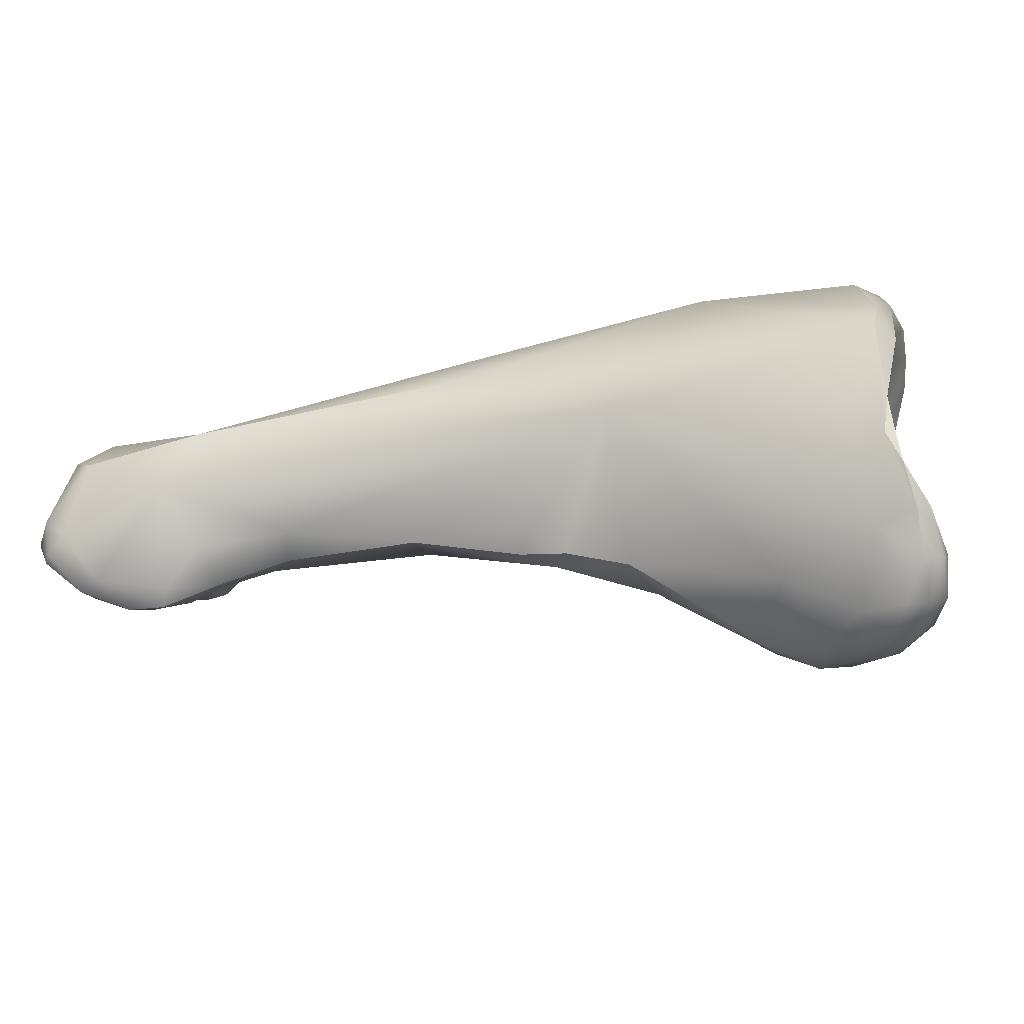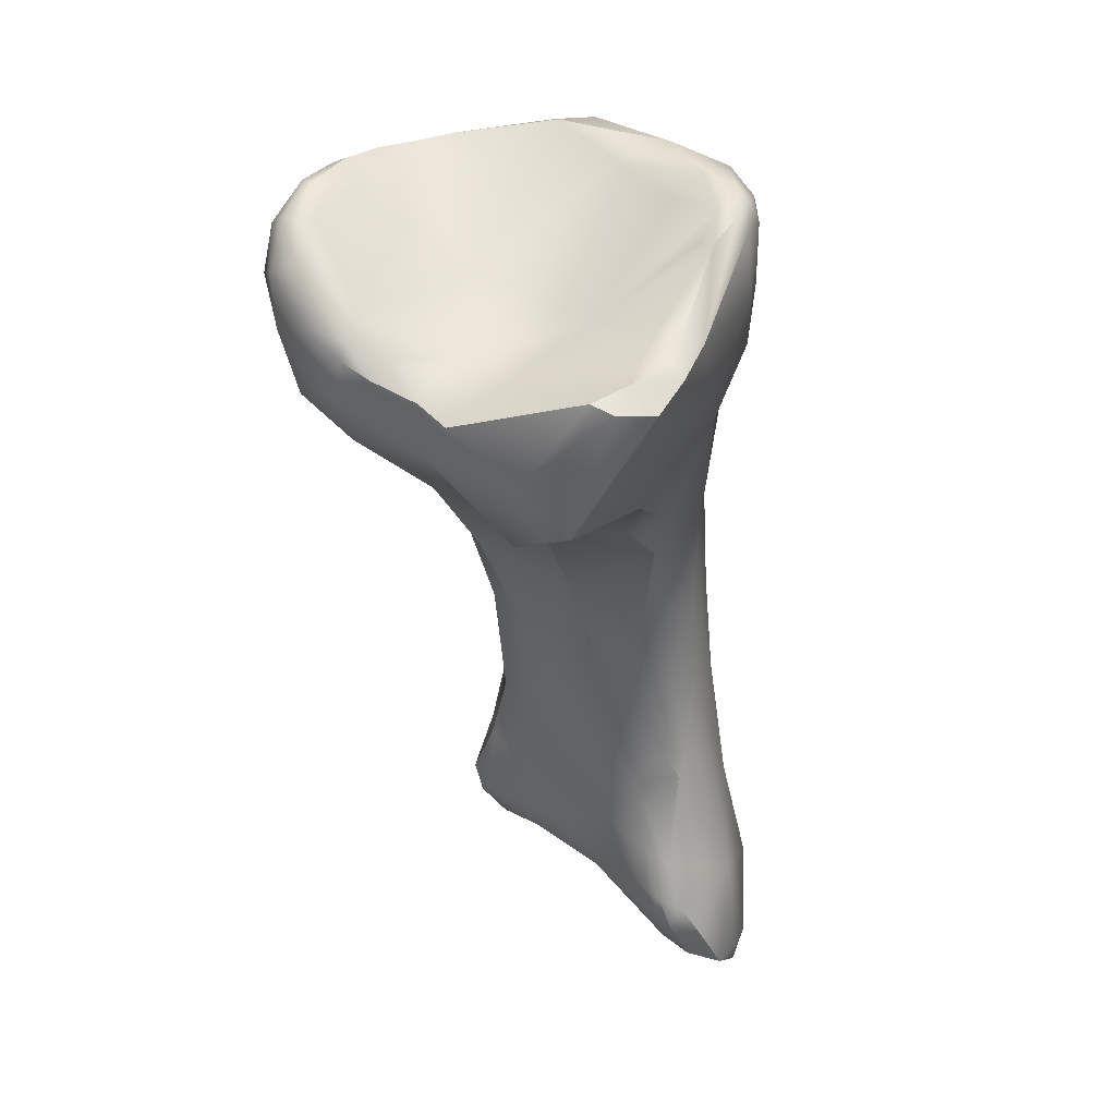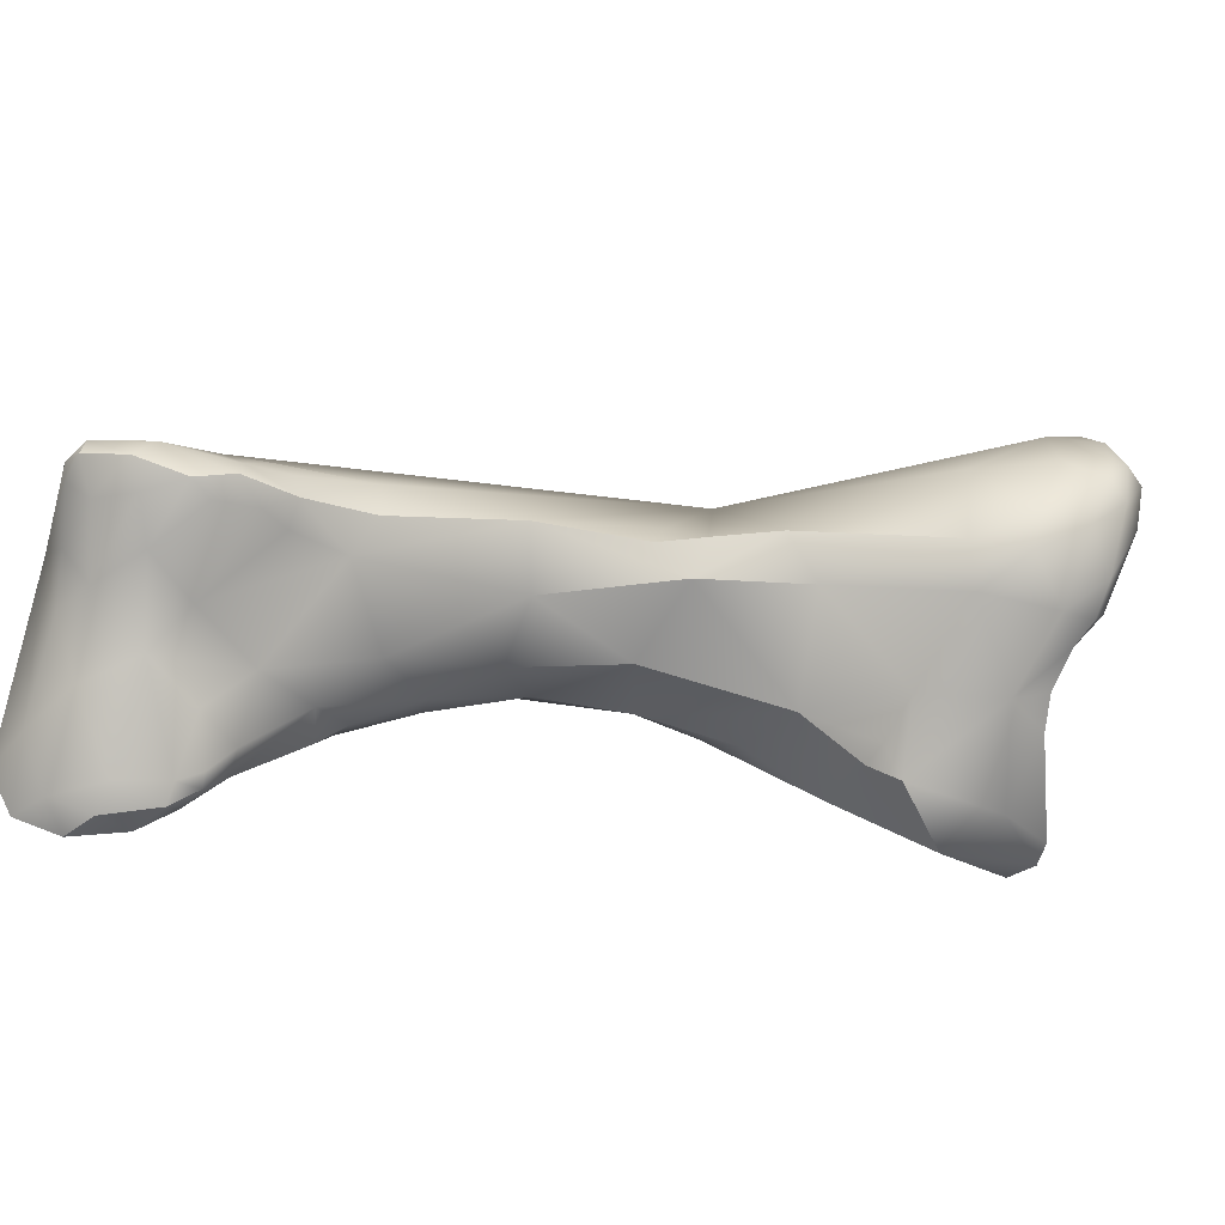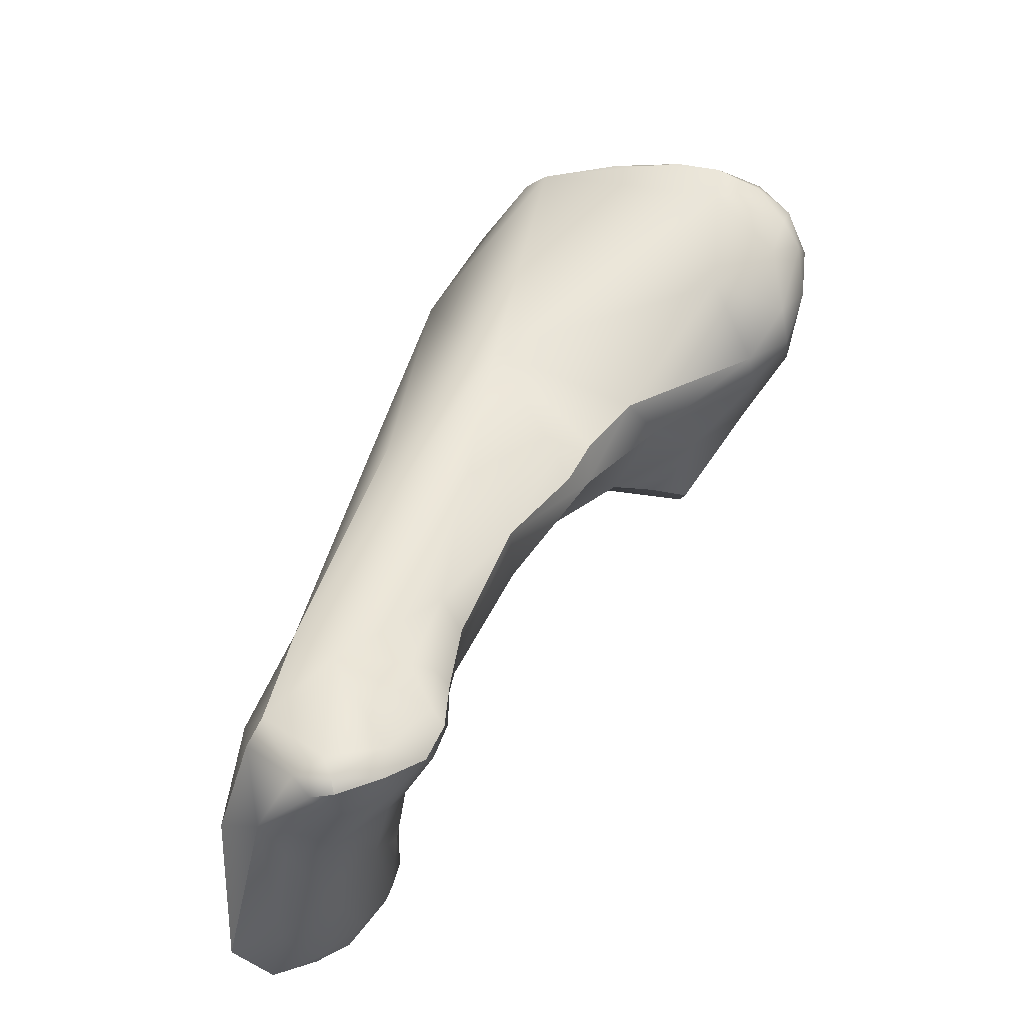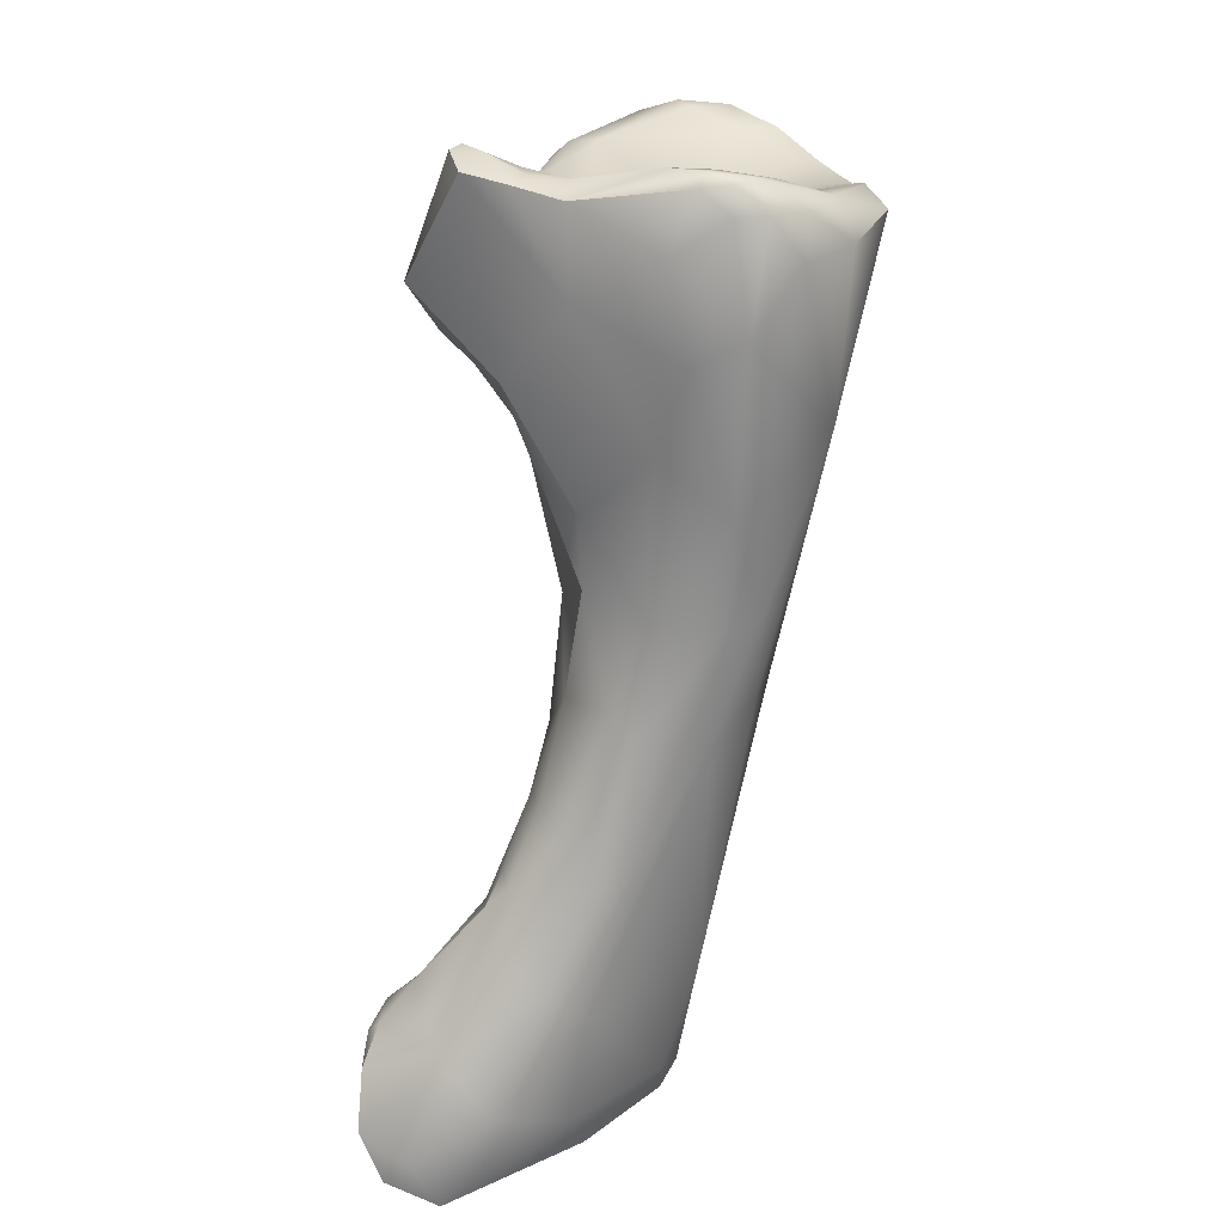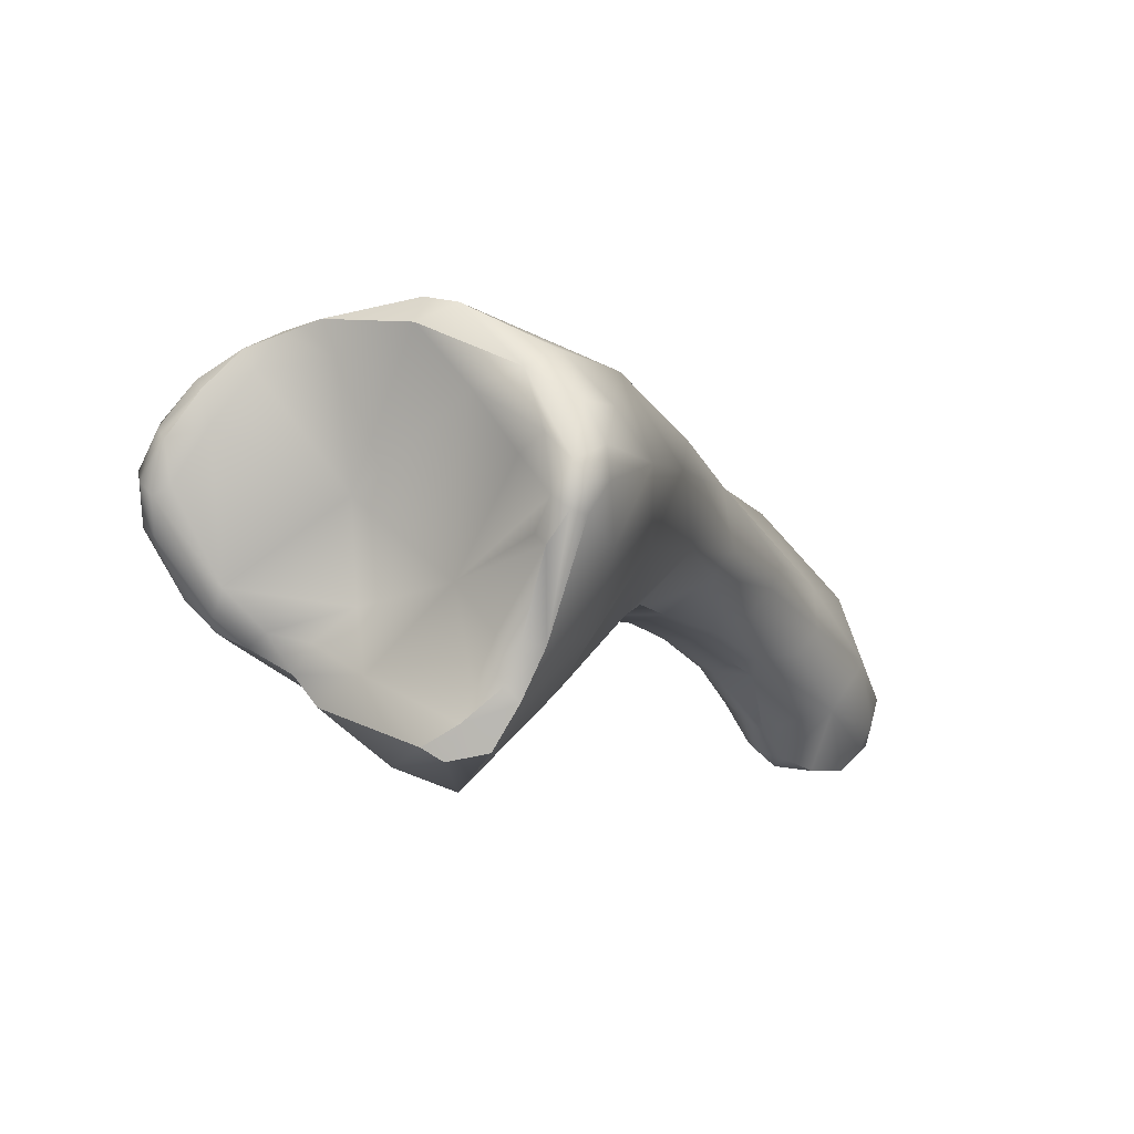
<metadata>
{"format":"obj","ext":"obj","renderer":"f3d","projection":"perspective","resolution":1024,"background":"white","views":[{"elev":42.9,"azim":60.3,"up":"+Z"},{"elev":-30.8,"azim":151.8,"up":"+Z"},{"elev":-41.7,"azim":39.9,"up":"+Z"},{"elev":-69.8,"azim":27.2,"up":"+Y"},{"elev":49.3,"azim":-93.2,"up":"+Y"},{"elev":4.1,"azim":170.8,"up":"+Z"}]}
</metadata>
<code>
v -147.5 -187.4 -63.5
v -147 -186.8 -64.49
v -147.9 -187.9 -64.03
v -148.9 -188.3 -63.28
v -148.9 -187.8 -62.84
v -148.2 -185 -61.65
v -135.9 -172.8 -60.65
v -142.3 -174.3 -59.09
v -134.8 -170.8 -58.78
v -134.5 -172.3 -62.37
v -134 -171.7 -60.77
v -135.9 -173.1 -63.05
v -134.8 -172.1 -63.4
v -133.3 -170.8 -60.37
v -133.1 -170.2 -60.35
v -133.3 -170.9 -61.23
v -133.2 -170.4 -61.64
v -133.8 -171.2 -62.55
v -133.6 -170.2 -59.26
v -134.4 -169.9 -58.29
v -133.5 -169.6 -59.38
v -134.5 -169.4 -58.5
v -133.7 -169.3 -59.6
v -135.7 -169.4 -58.09
v -134.7 -169.3 -59.31
v -135.4 -169.7 -57.6
v -136.3 -169.7 -57.23
v -136.3 -169.4 -57.28
v -133.1 -169.6 -60.57
v -133.4 -169.6 -61.78
v -133.4 -169.3 -60.85
v -133.8 -169.2 -60.62
v -149 -188.4 -63.66
v -149.1 -187.8 -64.53
v -149.7 -188.1 -63.93
v -150.6 -187.2 -64.75
v -151.6 -187 -64.14
v -150.2 -186.7 -65.65
v -149.6 -188.3 -63.48
v -149.8 -187.9 -62.92
v -150.2 -186.3 -61.79
v -150.9 -186.5 -62.25
v -148 -187.4 -64.71
v -148.6 -186.5 -65.42
v -146.4 -185.8 -63.68
v -149.2 -183.4 -61.2
v -151.1 -185.3 -62.23
v -146.3 -186 -64.2
v -146.1 -184.5 -63.91
v -146.2 -184.6 -63.29
v -146.9 -186.2 -64.77
v -146.4 -185.2 -64.56
v -148.6 -185 -65.98
v -146.5 -184.3 -64.51
v -146.2 -182.7 -64.34
v -146.6 -184.8 -62.76
v -145.5 -182.5 -62.38
v -148.7 -182.8 -66.42
v -145.5 -182.5 -63.4
v -143.6 -179.6 -62.55
v -145.9 -176.8 -59.5
v -141.8 -176.8 -61.9
v -141.8 -177.2 -62.63
v -141.5 -176.3 -63.29
v -144.3 -178.7 -63.94
v -141 -176.3 -62.3
v -139.6 -175.1 -62.11
v -139.3 -174.3 -63.4
v -136.3 -172.4 -64.04
v -135 -170.8 -64.23
v -137.1 -170.2 -57.35
v -139.3 -167.9 -56.48
v -134.1 -170 -63.24
v -134.8 -169.8 -63.97
v -134.7 -169.4 -63.6
v -134.9 -169.2 -62.91
v -137.8 -169.1 -60.87
v -137.5 -168.7 -57.82
v -137.1 -169 -56.95
v -139 -167.4 -57.04
v -151.4 -186.6 -65.69
v -151.3 -185.7 -67.29
v -152.9 -185.6 -64.25
v -149.8 -185.2 -66.91
v -149.4 -184.4 -66.81
v -149.6 -183.6 -67.56
v -151.7 -182 -64.13
v -147.2 -180.5 -65.35
v -146.8 -176.1 -59.85
v -143.8 -175.6 -64.23
v -141.4 -172.5 -65
v -144.1 -170.1 -58.11
v -138.7 -171.6 -65.22
v -137 -170.2 -65.44
v -139.9 -167.3 -62.7
v -137.9 -168.8 -63.35
v -140.1 -166.5 -58.45
v -140 -167.3 -56.61
v -142.1 -166.4 -57.66
v -135.5 -169.6 -64.33
v -136.5 -169.2 -64.9
v -135.9 -169.2 -63.92
v -136.9 -168.9 -64.15
v -137 -168.8 -65.6
v -137.9 -167.8 -64.79
v -141.2 -165.8 -58.01
v -153 -185.7 -67.76
v -152.9 -184.9 -69.14
v -151.5 -184.3 -69.07
v -154.6 -185.3 -67.76
v -150.5 -183.3 -68.94
v -152.1 -184.1 -69.58
v -153.1 -184.2 -64.64
v -153.6 -183.2 -66.41
v -151.6 -181.1 -65.21
v -150.1 -182.8 -68.6
v -150.4 -182.6 -68.84
v -149.7 -182.3 -67.77
v -148.7 -181 -66.36
v -150.3 -181.9 -68.12
v -149.6 -180.1 -66.39
v -150.1 -179.1 -63.26
v -147.5 -178.6 -65.22
v -148.9 -179.7 -65.95
v -148.1 -178.2 -64.98
v -149.6 -179.6 -65.86
v -149 -178.2 -64.54
v -151 -180.6 -65.82
v -149.7 -178.5 -63.86
v -147.9 -176.6 -61.03
v -145.9 -177.9 -64.67
v -146.3 -176.4 -64.31
v -148.1 -176 -62.64
v -147.5 -175.7 -63.29
v -146.6 -173.7 -62.47
v -146.4 -173.8 -59.78
v -146.8 -173.9 -60.78
v -145.3 -173.9 -63.83
v -143.4 -172.1 -64.7
v -144.6 -172.1 -63.87
v -144.8 -170.1 -62.15
v -145.8 -171.3 -60.42
v -139.7 -170.8 -66.84
v -139.9 -171.3 -65.93
v -140.5 -171.1 -66.11
v -142.5 -169.8 -65.52
v -143.2 -165.9 -58.86
v -144.3 -167.2 -60.12
v -138.6 -168.3 -66.9
v -140.1 -168.8 -67.59
v -142.4 -165.2 -58.72
v -140.6 -165.7 -63.7
v -140.1 -165.6 -64.86
v -141.1 -165.6 -59.85
v -141.6 -164.6 -60.7
v -141.5 -165 -59.38
v -153.2 -184.1 -69.64
v -154.1 -184.9 -69.08
v -154.1 -184.2 -68.43
v -153.7 -184.1 -69.03
v -152.4 -182.2 -67.65
v -150.9 -183.1 -69.33
v -152 -183.1 -69.48
v -151.1 -182.6 -69.05
v -144.4 -167.8 -61.45
v -142.9 -167.1 -63.93
v -143.1 -165.7 -61.87
v -140.4 -165.4 -66.22
v -141.6 -165.3 -63.94
v -142.4 -164.5 -61.12
v -142.8 -164.9 -59.64
v -142.9 -164.9 -60.41
v -139.4 -165.6 -66.41
v -139 -165.8 -66.12
v -139.8 -165.5 -65.58
v -140.7 -165.3 -64.75
v -141 -165.3 -65.15
v -140.5 -165.5 -64.38
v -141 -165.2 -63.85
v -141.5 -164.6 -61.74
v -141.3 -165 -61.52
v -142 -164.3 -60.97
v -142 -164.5 -59.95
v -142.4 -164.4 -60.35
v -147 -186.8 -64.49
v -147.9 -187.9 -64.03
v -134.4 -169.9 -58.29
v -134.5 -169.4 -58.5
v -135.4 -169.7 -57.6
v -135.4 -169.7 -57.6
v -135.4 -169.7 -57.6
v -136.3 -169.7 -57.23
v -136.3 -169.4 -57.28
v -149 -188.4 -63.66
v -149 -188.4 -63.66
v -150.2 -186.3 -61.79
v -150.9 -186.5 -62.25
v -149.2 -183.4 -61.2
v -146.3 -186 -64.2
v -146.1 -184.5 -63.91
v -145.5 -182.5 -63.4
v -143.6 -179.6 -62.55
v -141.8 -177.2 -62.63
v -141.5 -176.3 -63.29
v -141 -176.3 -62.3
v -139.6 -175.1 -62.11
v -139.3 -167.9 -56.48
v -137.1 -169 -56.95
v -137.1 -169 -56.95
v -137.1 -169 -56.95
v -139 -167.4 -57.04
v -152.9 -185.6 -64.25
v -143.8 -175.6 -64.23
v -141.4 -172.5 -65
v -140 -167.3 -56.61
v -135.5 -169.6 -64.33
v -136.5 -169.2 -64.9
v -137 -168.8 -65.6
v -154.6 -185.3 -67.76
v -154.6 -185.3 -67.76
v -152.1 -184.1 -69.58
v -149.6 -180.1 -66.39
v -145.3 -173.9 -63.83
v -139.7 -170.8 -66.84
v -140.5 -171.1 -66.11
v -142.5 -169.8 -65.52
v -140.1 -168.8 -67.59
v -140.1 -168.8 -67.59
v -153.2 -184.1 -69.64
v -153.2 -184.1 -69.64
v -154.1 -184.9 -69.08
v -150.9 -183.1 -69.33
v -152 -183.1 -69.48
v -140.4 -165.4 -66.22
v -140.4 -165.4 -66.22
v -141.6 -165.3 -63.94
v -139.4 -165.6 -66.41
v -139 -165.8 -66.12
v -139 -165.8 -66.12
v -139.8 -165.5 -65.58
v -141 -165.3 -65.15
v -141.5 -164.6 -61.74
g grp1
f 3 2 1
f 1 4 3
f 1 5 4
f 6 5 1
f 9 8 7
f 11 7 10
f 10 7 12
f 10 12 13
f 9 7 11
f 9 11 14
f 16 15 14
f 15 16 17
f 10 16 11
f 16 14 11
f 18 16 10
f 16 18 17
f 10 13 18
f 14 19 9
f 15 19 14
f 19 20 9
f 21 19 15
f 19 21 187
f 21 22 187
f 21 23 22
f 188 25 24
f 23 25 188
f 27 20 26
f 9 20 27
f 187 22 189
f 28 192 190
f 191 24 193
f 188 24 191
f 17 29 15
f 30 29 17
f 31 29 30
f 29 21 15
f 23 21 29
f 31 23 29
f 32 23 31
f 34 186 33
f 34 33 35
f 35 37 36
f 36 34 35
f 34 36 38
f 4 39 194
f 4 195 3
f 4 40 39
f 35 33 39
f 40 4 5
f 35 39 37
f 5 41 40
f 40 37 39
f 42 40 41
f 185 186 43
f 185 43 44
f 43 186 34
f 43 34 38
f 45 6 1
f 6 46 41
f 6 41 5
f 197 196 47
f 196 198 47
f 2 48 1
f 48 45 1
f 49 45 48
f 50 45 49
f 51 185 44
f 199 185 51
f 51 52 199
f 200 199 52
f 52 51 53
f 200 52 54
f 52 53 54
f 54 55 200
f 56 6 45
f 45 50 56
f 56 50 57
f 6 56 57
f 49 57 50
f 55 54 53
f 58 55 53
f 200 55 59
f 49 201 57
f 60 57 201
f 55 202 59
f 8 6 57
f 61 46 8
f 8 46 6
f 63 62 60
f 202 64 203
f 202 55 65
f 64 202 65
f 60 8 57
f 62 8 60
f 63 66 62
f 66 8 62
f 66 67 8
f 205 203 64
f 64 206 205
f 64 68 206
f 206 68 12
f 12 7 67
f 12 68 69
f 7 8 67
f 13 12 69
f 70 13 69
f 8 9 71
f 8 71 72
f 13 70 18
f 70 73 18
f 74 73 70
f 75 73 74
f 73 17 18
f 30 17 73
f 75 30 73
f 76 25 32
f 77 25 76
f 71 9 27
f 193 24 78
f 77 24 25
f 28 79 192
f 208 193 78
f 77 78 24
f 78 77 80
f 27 72 71
f 72 27 209
f 210 211 207
f 78 80 208
f 76 31 30
f 30 75 76
f 23 32 25
f 76 32 31
f 36 81 38
f 38 81 82
f 40 42 37
f 37 42 83
f 36 37 81
f 51 44 53
f 38 44 43
f 84 53 44
f 84 44 38
f 84 38 82
f 85 53 84
f 86 85 84
f 197 47 212
f 198 87 47
f 58 53 85
f 55 58 88
f 65 55 88
f 61 89 198
f 90 204 65
f 68 204 91
f 92 89 61
f 68 93 69
f 72 92 8
f 61 8 92
f 70 69 94
f 69 93 94
f 96 95 77
f 97 77 95
f 77 97 80
f 72 98 92
f 92 98 99
f 74 100 75
f 70 94 216
f 74 70 216
f 94 101 216
f 102 75 100
f 75 102 76
f 102 100 217
f 102 96 76
f 217 103 102
f 102 103 96
f 105 217 104
f 103 217 105
f 96 103 105
f 77 76 96
f 215 207 211
f 106 215 211
f 106 80 97
f 215 106 99
f 107 81 37
f 107 82 81
f 109 82 108
f 37 110 107
f 86 84 111
f 109 108 112
f 111 84 109
f 82 109 84
f 47 87 113
f 212 47 113
f 113 87 114
f 115 114 87
f 117 116 111
f 86 58 85
f 111 116 86
f 118 58 86
f 58 118 119
f 118 86 116
f 119 118 120
f 120 121 119
f 118 116 117
f 120 118 117
f 87 122 115
f 88 58 119
f 119 123 88
f 123 119 124
f 121 124 119
f 124 126 125
f 124 125 123
f 127 125 126
f 127 128 115
f 129 127 115
f 127 126 128
f 222 126 124
f 198 130 87
f 122 129 115
f 131 65 88
f 123 131 88
f 123 132 131
f 123 125 132
f 130 122 87
f 122 133 129
f 134 125 127
f 129 134 127
f 89 130 198
f 90 65 131
f 132 213 131
f 125 134 132
f 133 134 129
f 135 134 133
f 89 136 130
f 137 130 136
f 133 130 137
f 135 133 137
f 130 133 122
f 204 90 91
f 214 213 138
f 132 138 213
f 139 214 138
f 223 132 134
f 135 223 134
f 135 140 223
f 141 140 135
f 135 137 142
f 142 141 135
f 223 140 139
f 136 89 92
f 142 137 136
f 93 144 143
f 145 143 144
f 214 146 225
f 146 224 225
f 93 68 91
f 93 91 144
f 144 91 145
f 214 139 146
f 136 92 142
f 92 99 147
f 92 147 148
f 94 93 143
f 149 94 143
f 218 94 149
f 150 149 143
f 105 95 96
f 151 147 99
f 218 101 94
f 153 152 95
f 95 154 97
f 155 154 95
f 106 97 156
f 156 97 154
f 99 106 151
f 108 157 112
f 37 83 219
f 220 212 113
f 108 82 107
f 158 108 107
f 110 158 107
f 158 157 108
f 159 231 220
f 231 160 229
f 159 160 231
f 161 160 159
f 161 229 160
f 114 220 113
f 162 111 109
f 109 112 162
f 163 232 221
f 221 230 163
f 161 233 229
f 114 159 220
f 161 114 115
f 161 159 114
f 117 111 162
f 164 117 232
f 164 232 163
f 120 117 164
f 120 164 161
f 222 120 161
f 222 161 126
f 164 233 161
f 128 161 115
f 161 128 126
f 226 140 141
f 165 141 142
f 140 146 139
f 226 141 166
f 165 166 141
f 167 166 165
f 148 167 165
f 92 148 142
f 148 165 142
f 224 146 227
f 228 226 168
f 166 168 226
f 167 169 166
f 167 170 169
f 171 147 151
f 171 148 147
f 172 167 148
f 172 148 171
f 150 173 149
f 105 153 95
f 104 174 105
f 153 105 175
f 174 175 105
f 218 149 238
f 238 149 173
f 240 239 237
f 176 153 175
f 166 177 168
f 234 173 150
f 235 240 237
f 178 152 153
f 179 152 178
f 179 180 152
f 176 179 178
f 176 178 153
f 166 169 177
f 179 241 236
f 176 241 179
f 156 154 155
f 152 180 95
f 95 181 155
f 180 181 95
f 180 155 181
f 182 155 180
f 236 242 179
f 242 236 182
f 182 236 170
f 106 183 151
f 106 156 183
f 151 183 171
f 172 171 184
f 171 183 184
f 183 156 155
f 183 182 184
f 155 182 183
f 172 170 167
f 184 170 172
f 170 184 182
f 240 235 241
f 240 241 176

</code>
